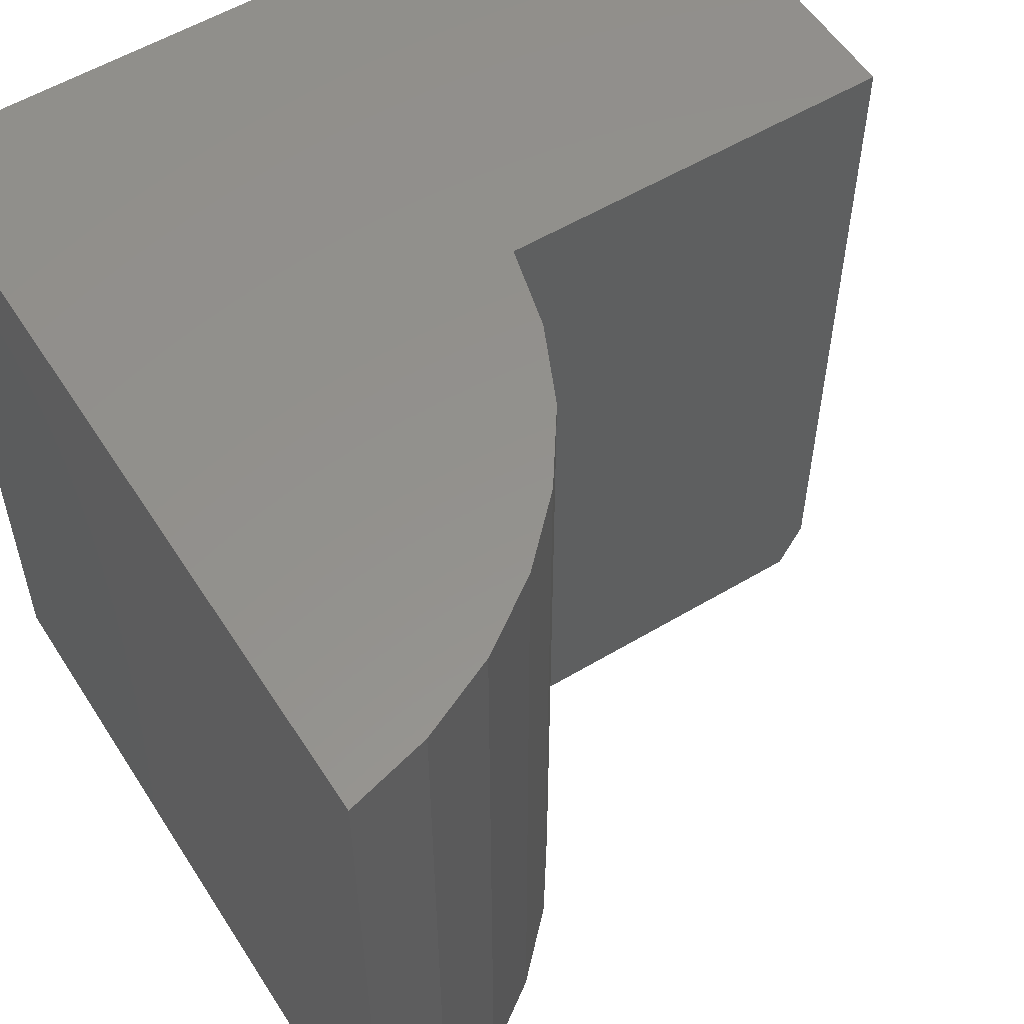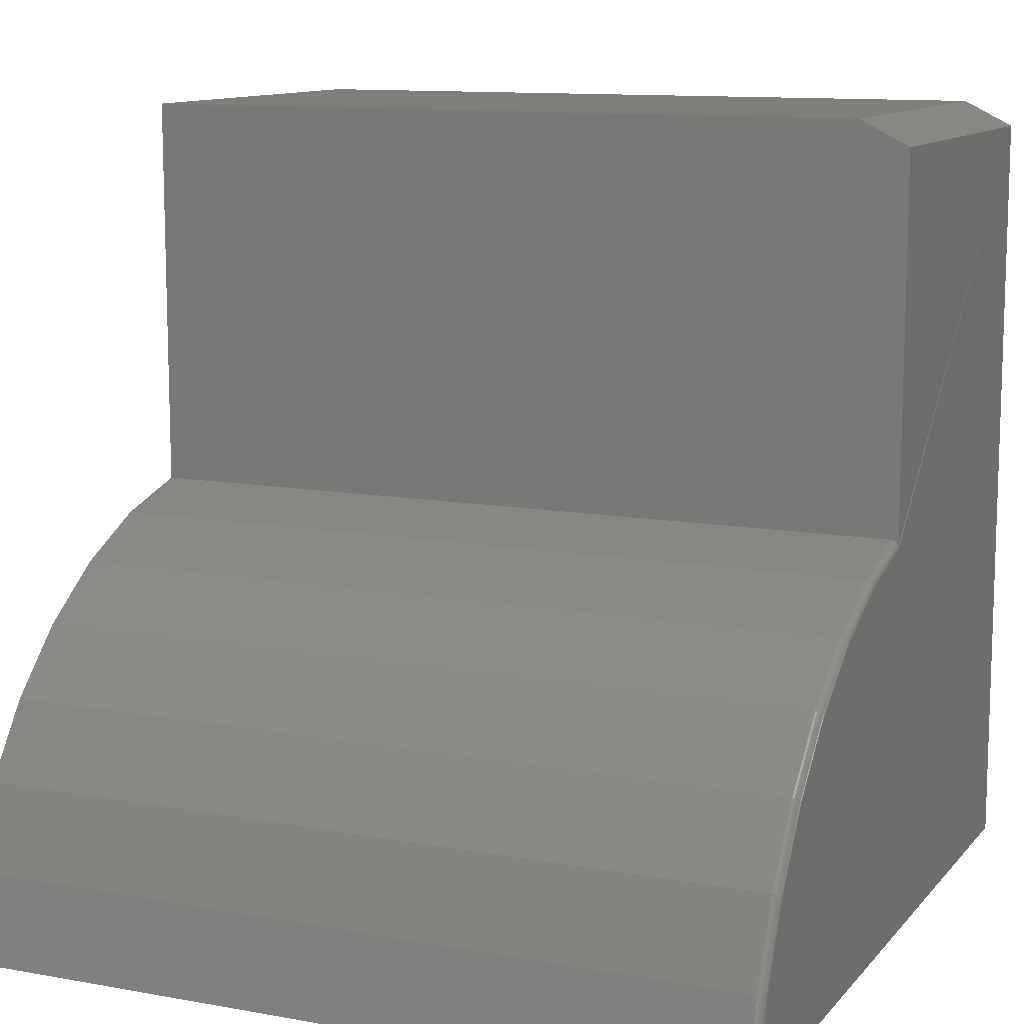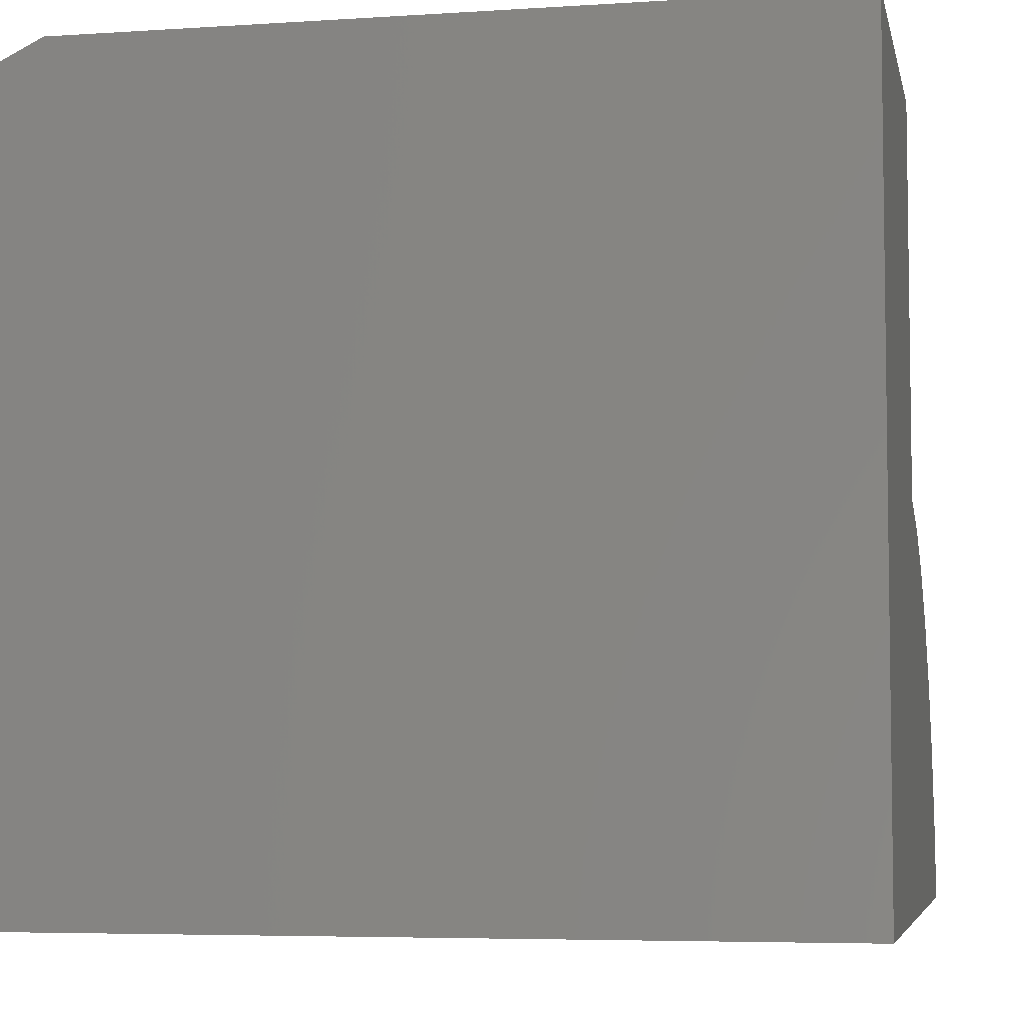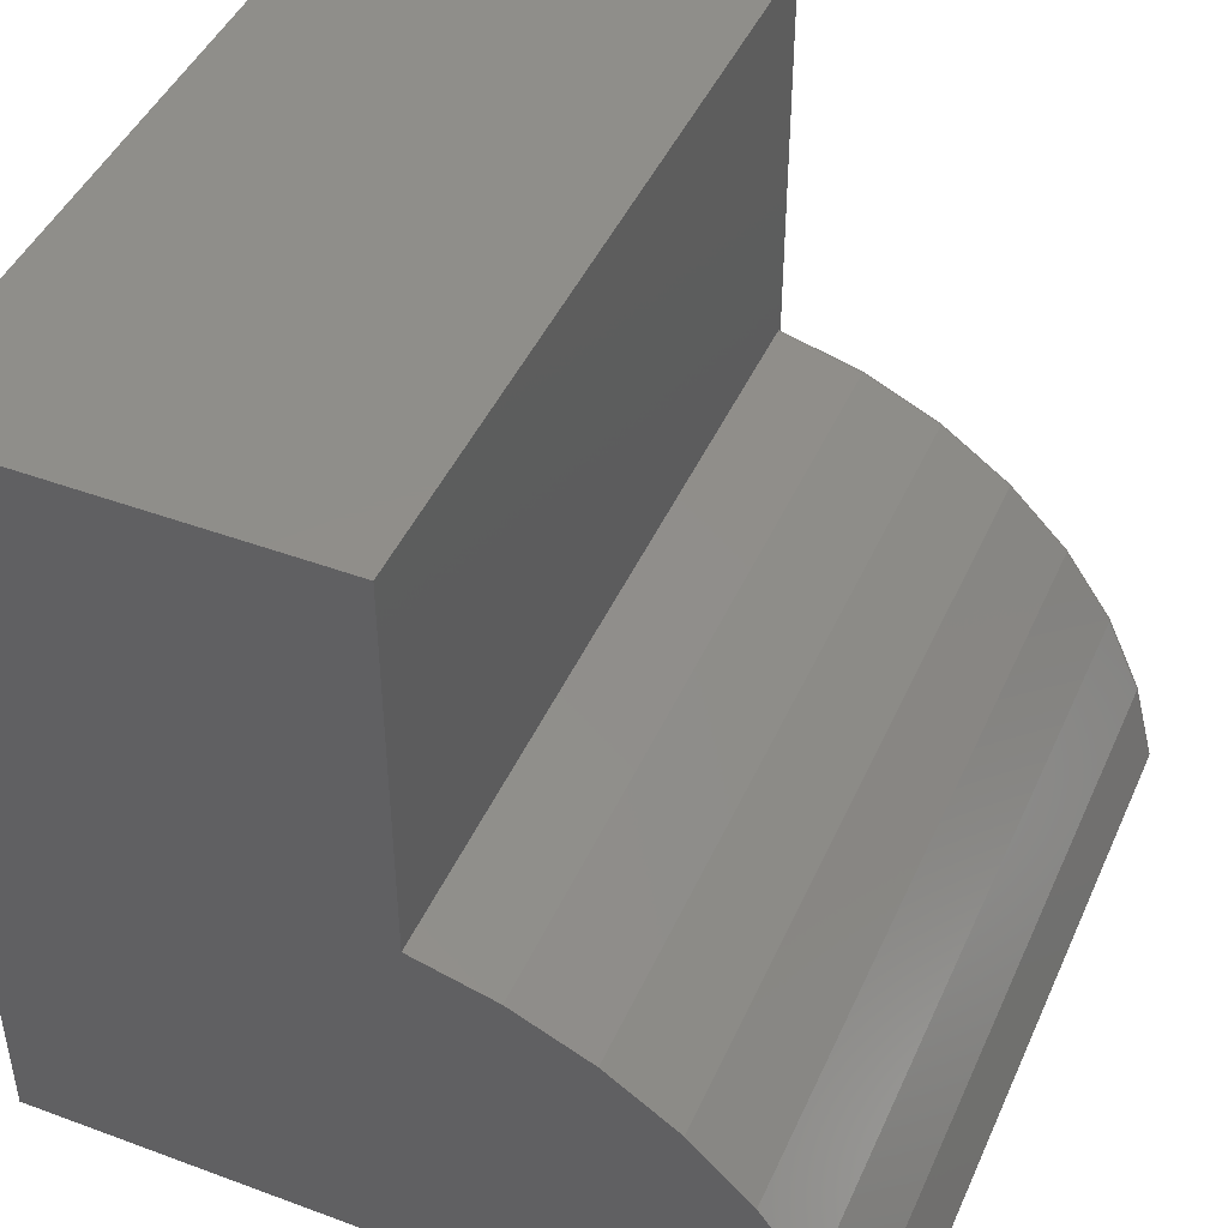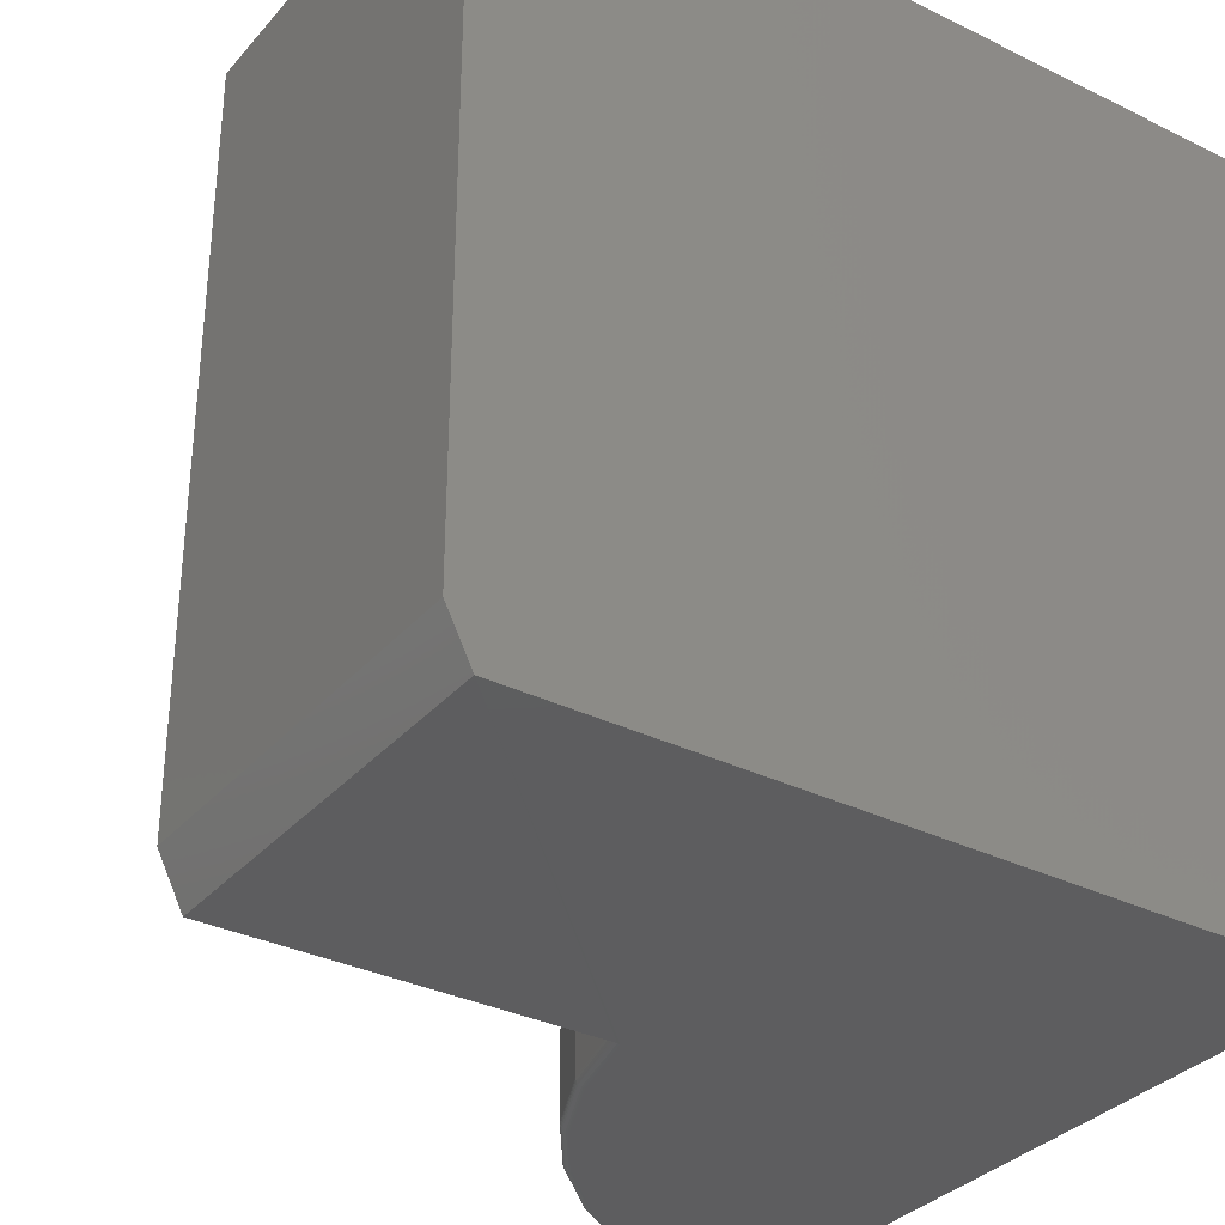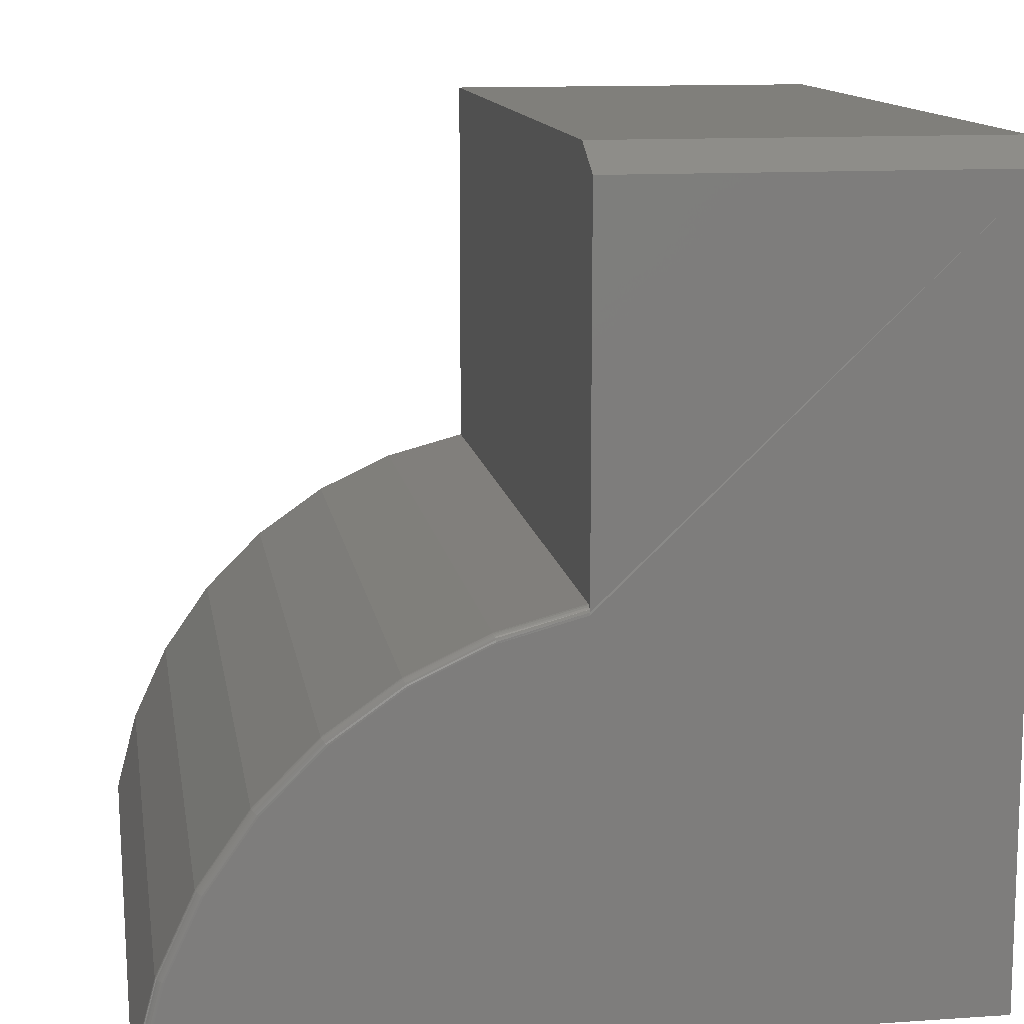
<metadata>
{"format":"stl","ext":"stl","renderer":"f3d","projection":"perspective","resolution":1024,"background":"white","views":[{"elev":55.6,"azim":-122.2,"up":"+Y"},{"elev":11.4,"azim":-66.2,"up":"+Z"},{"elev":-5.5,"azim":101.5,"up":"+Z"},{"elev":45.2,"azim":-156.8,"up":"+Z"},{"elev":-33.1,"azim":56.0,"up":"+Y"},{"elev":12.5,"azim":-9.1,"up":"+Z"}]}
</metadata>
<code>
# stl→obj: 82 verts, 160 faces
v -0.3711 -0.75 0.7266
v 1.555e-16 -0.75 0.7266
v -0.3711 -0.7031 0.75
v 1.24e-16 -0.7031 0.75
v -0.3711 -0.7496 0.3734
v -0.3711 -0.75 0.371
v 1.11e-16 -0.75 -4.592e-17
v -0.4481 -0.75 0.3504
v -0.5203 -0.75 0.3167
v -0.5856 -0.75 0.2709
v -0.642 -0.75 0.2146
v -0.6877 -0.75 0.1493
v -0.7214 -0.75 0.077
v -0.7421 -0.75 -4.857e-19
v -0.75 0 0
v -0.75 -0.7422 0
v -0.7291 6.928e-18 0.07875
v -0.7291 -0.7422 0.07875
v -0.6948 1.074e-17 0.1526
v -0.6948 -0.7422 0.1526
v -0.6481 1.592e-17 0.2194
v -0.6481 -0.7422 0.2194
v -0.5905 2.232e-17 0.277
v -0.5905 -0.7422 0.277
v -0.5237 2.973e-17 0.3237
v -0.5237 -0.7422 0.3237
v -0.4498 3.794e-17 0.358
v -0.4498 -0.7422 0.358
v -0.3711 4.207e-17 0.3789
v -0.3711 -0.7422 0.3789
v -0.7445 -0.7496 -3.35e-19
v -0.7468 -0.7485 -1.989e-19
v -0.7485 -0.7467 -9.127e-20
v -0.7496 -0.7445 -2.27e-20
v 0 8.327e-17 -4.592e-17
v -0.3711 -0.7446 0.3786
v -0.3711 -0.7468 0.3774
v -0.3711 -0.7485 0.3757
v -0.3711 4.207e-17 0.75
v 4.592e-17 8.327e-17 0.75
v -0.7232 -0.7498 0.07661
v -0.7258 -0.7487 0.07757
v -0.7269 -0.7477 0.07797
v -0.7279 -0.7465 0.0783
v -0.7285 -0.7452 0.07855
v -0.4477 -0.7498 0.3521
v -0.449 -0.7477 0.3559
v -0.4486 -0.7487 0.3548
v -0.4494 -0.7465 0.3568
v -0.4496 -0.7452 0.3575
v -0.7246 -0.7494 0.07711
v -0.729 -0.7437 0.0787
v -0.4482 -0.7494 0.3535
v -0.4498 -0.7437 0.3579
v -0.5206 -0.7498 0.3183
v -0.5213 -0.7494 0.3195
v -0.522 -0.7487 0.3207
v -0.5226 -0.7477 0.3217
v -0.523 -0.7465 0.3226
v -0.5234 -0.7452 0.3232
v -0.5236 -0.7437 0.3236
v -0.5864 -0.7498 0.2722
v -0.5874 -0.7494 0.2733
v -0.5883 -0.7487 0.2744
v -0.589 -0.7477 0.2753
v -0.5896 -0.7465 0.276
v -0.5901 -0.7452 0.2766
v -0.5904 -0.7437 0.2769
v -0.6433 -0.7498 0.2154
v -0.6444 -0.7494 0.2163
v -0.6454 -0.7487 0.2172
v -0.6463 -0.7477 0.218
v -0.6471 -0.7465 0.2186
v -0.6476 -0.7452 0.219
v -0.648 -0.7437 0.2193
v -0.6893 -0.7498 0.1495
v -0.6906 -0.7494 0.1502
v -0.6918 -0.7487 0.1509
v -0.6928 -0.7477 0.1515
v -0.6936 -0.7465 0.152
v -0.6943 -0.7452 0.1524
v -0.6946 -0.7437 0.1526
f 1 2 3
f 3 2 4
f 2 1 5
f 2 5 6
f 2 6 7
f 7 6 8
f 7 8 9
f 7 9 10
f 7 10 11
f 7 11 12
f 7 12 13
f 7 13 14
f 15 16 17
f 17 16 18
f 17 18 19
f 19 18 20
f 19 20 21
f 21 20 22
f 21 22 23
f 23 22 24
f 23 24 25
f 25 24 26
f 25 26 27
f 27 26 28
f 27 28 29
f 29 28 30
f 14 31 32
f 7 14 32
f 7 32 33
f 7 33 34
f 7 34 16
f 7 16 15
f 7 15 35
f 1 3 30
f 1 30 36
f 1 36 37
f 1 37 38
f 1 38 5
f 3 39 30
f 30 39 29
f 35 40 7
f 7 40 4
f 7 4 2
f 14 41 31
f 14 13 41
f 32 42 43
f 32 43 33
f 33 43 44
f 33 44 45
f 33 45 34
f 6 5 8
f 8 5 46
f 47 48 38
f 38 37 47
f 47 37 49
f 49 37 36
f 49 36 50
f 42 32 51
f 51 32 31
f 51 31 41
f 18 16 52
f 52 16 34
f 52 34 45
f 38 48 5
f 5 48 53
f 5 53 46
f 30 28 36
f 36 28 54
f 36 54 50
f 9 8 55
f 55 8 46
f 55 46 56
f 56 46 53
f 56 53 57
f 57 53 48
f 57 48 58
f 58 48 47
f 58 47 59
f 59 47 49
f 59 49 60
f 60 49 50
f 60 50 61
f 61 50 54
f 61 54 26
f 26 54 28
f 10 9 62
f 62 9 55
f 62 55 63
f 63 55 56
f 63 56 64
f 64 56 57
f 64 57 65
f 65 57 58
f 65 58 66
f 66 58 59
f 66 59 67
f 67 59 60
f 67 60 68
f 68 60 61
f 68 61 24
f 24 61 26
f 11 10 69
f 69 10 62
f 69 62 70
f 70 62 63
f 70 63 71
f 71 63 64
f 71 64 72
f 72 64 65
f 72 65 73
f 73 65 66
f 73 66 74
f 74 66 67
f 74 67 75
f 75 67 68
f 75 68 22
f 22 68 24
f 12 11 76
f 76 11 69
f 76 69 77
f 77 69 70
f 77 70 78
f 78 70 71
f 78 71 79
f 79 71 72
f 79 72 80
f 80 72 73
f 80 73 81
f 81 73 74
f 81 74 82
f 82 74 75
f 82 75 20
f 20 75 22
f 13 12 41
f 41 12 76
f 41 76 51
f 51 76 77
f 51 77 42
f 42 77 78
f 42 78 43
f 43 78 79
f 43 79 44
f 44 79 80
f 44 80 45
f 45 80 81
f 45 81 52
f 52 81 82
f 52 82 18
f 18 82 20
f 40 39 4
f 4 39 3
f 35 15 17
f 35 17 19
f 35 19 21
f 35 21 23
f 35 23 25
f 35 25 27
f 35 27 29
f 35 29 39
f 35 39 40

</code>
